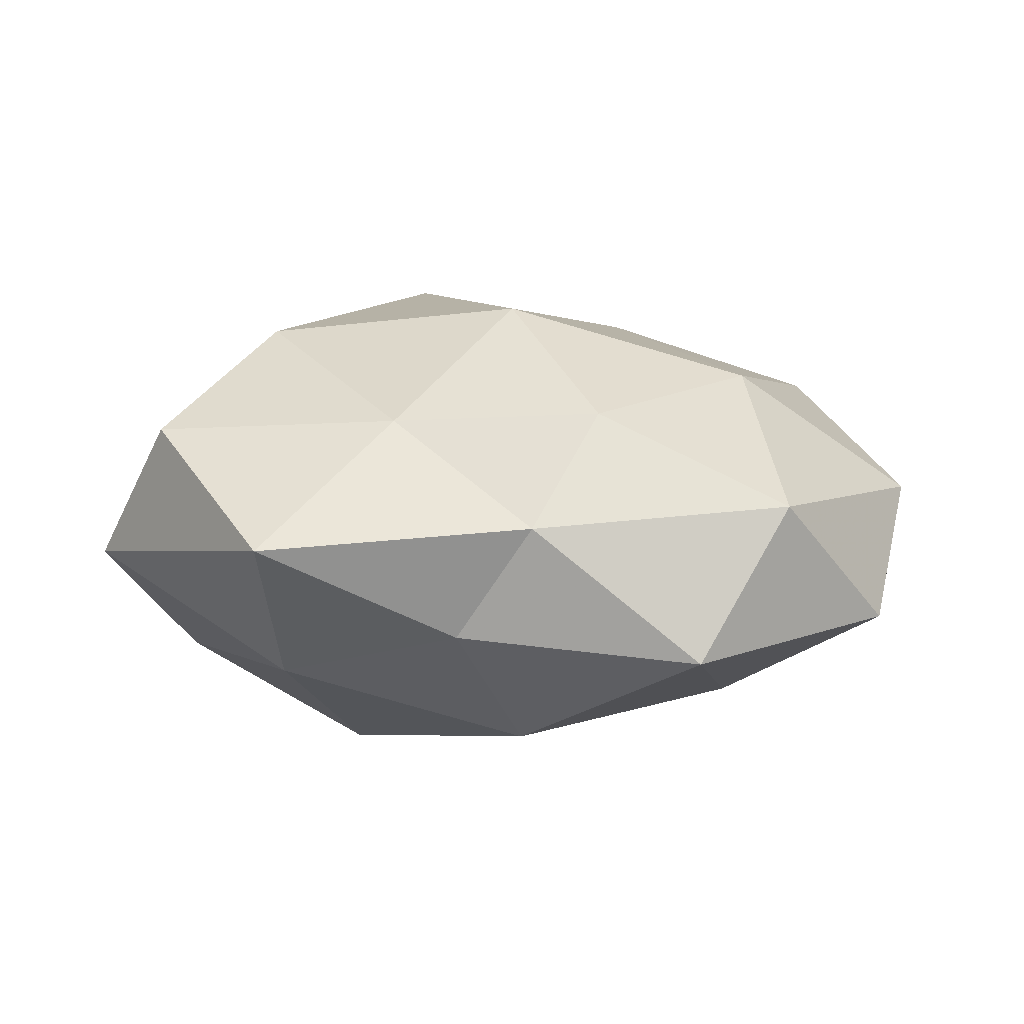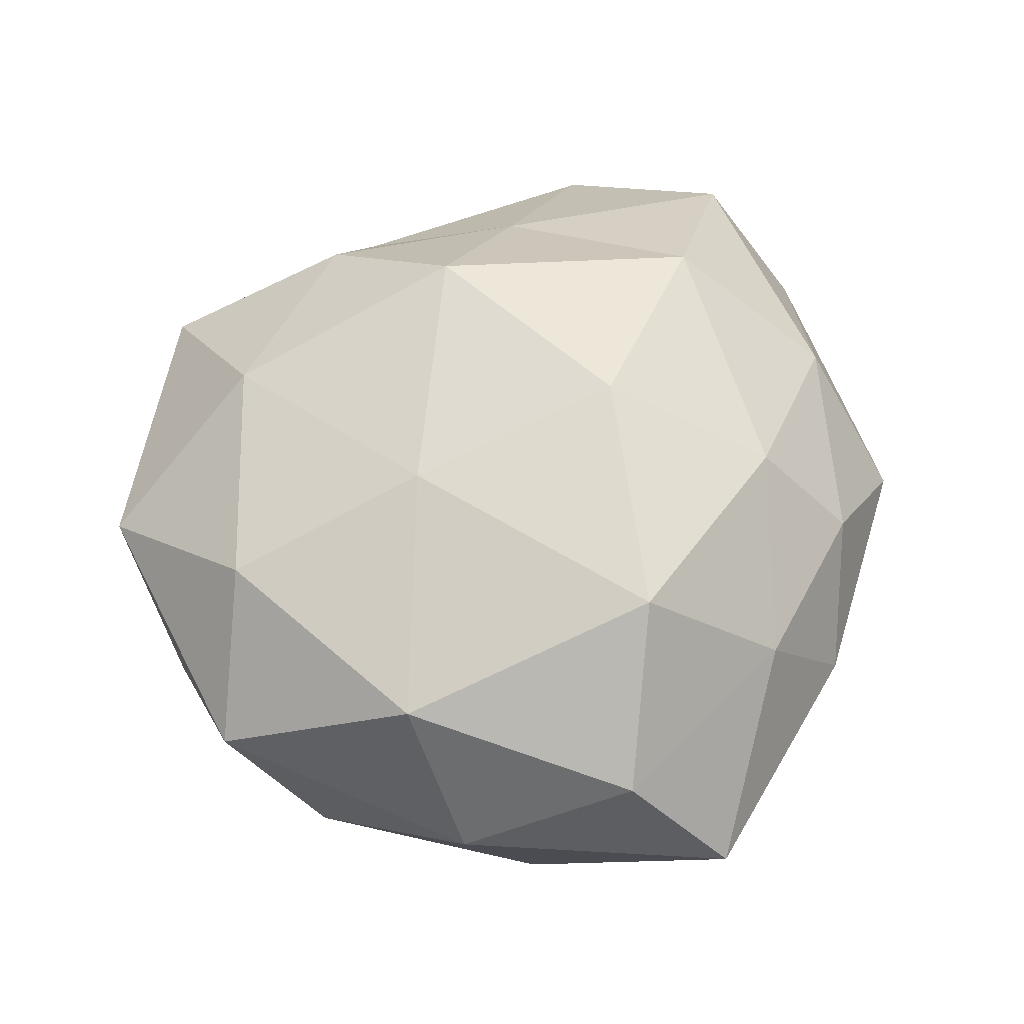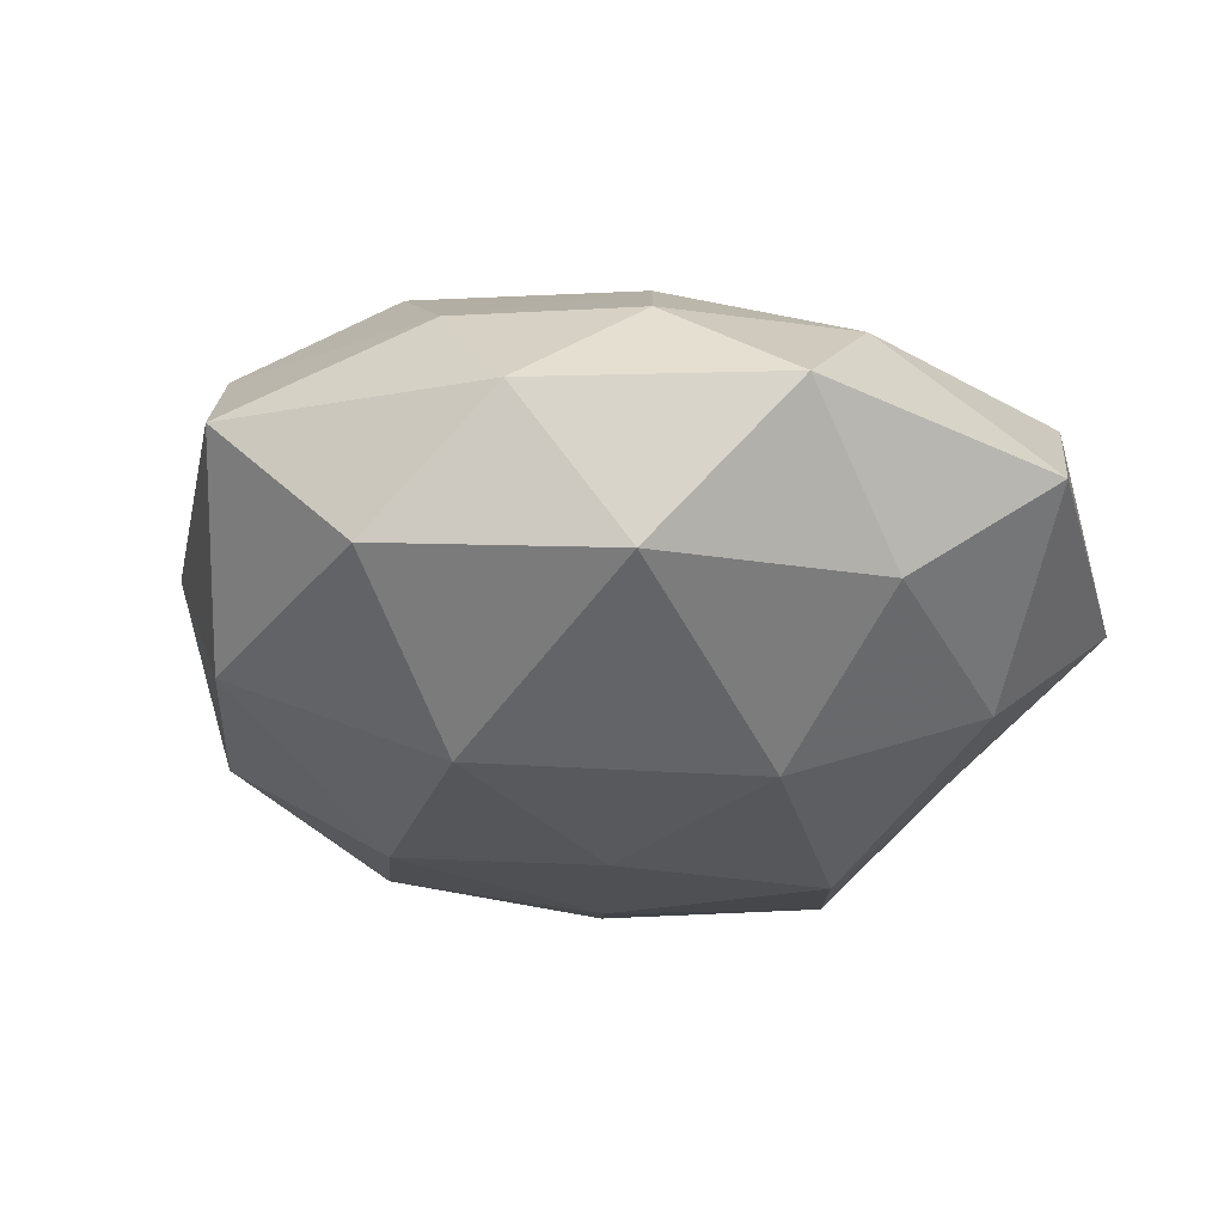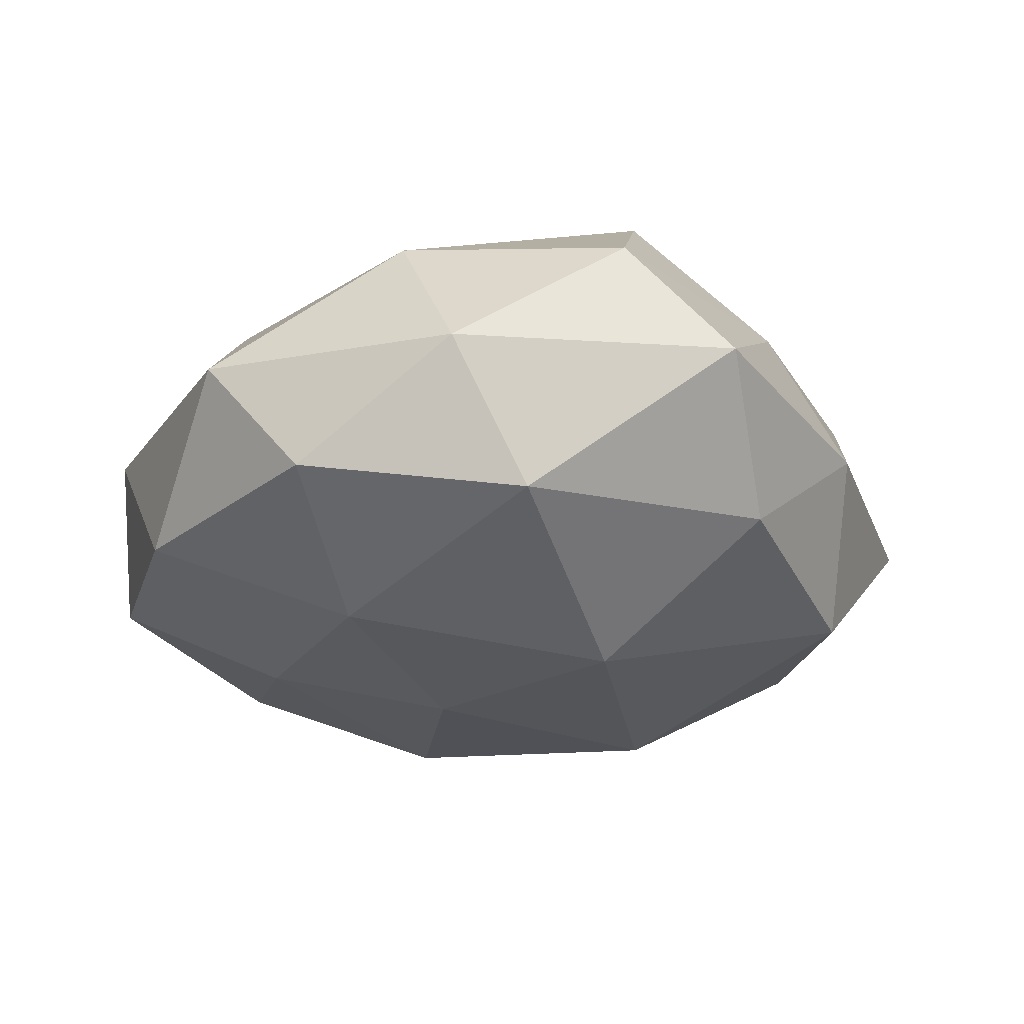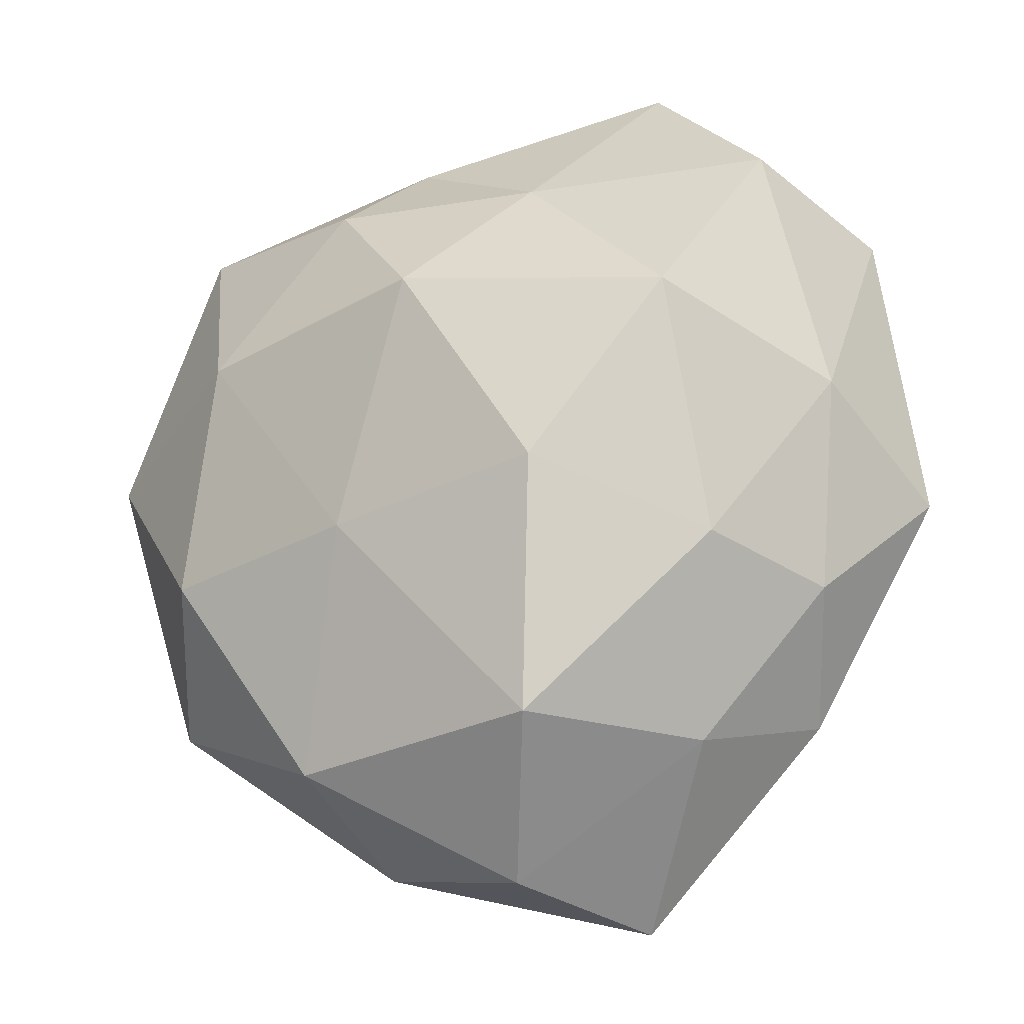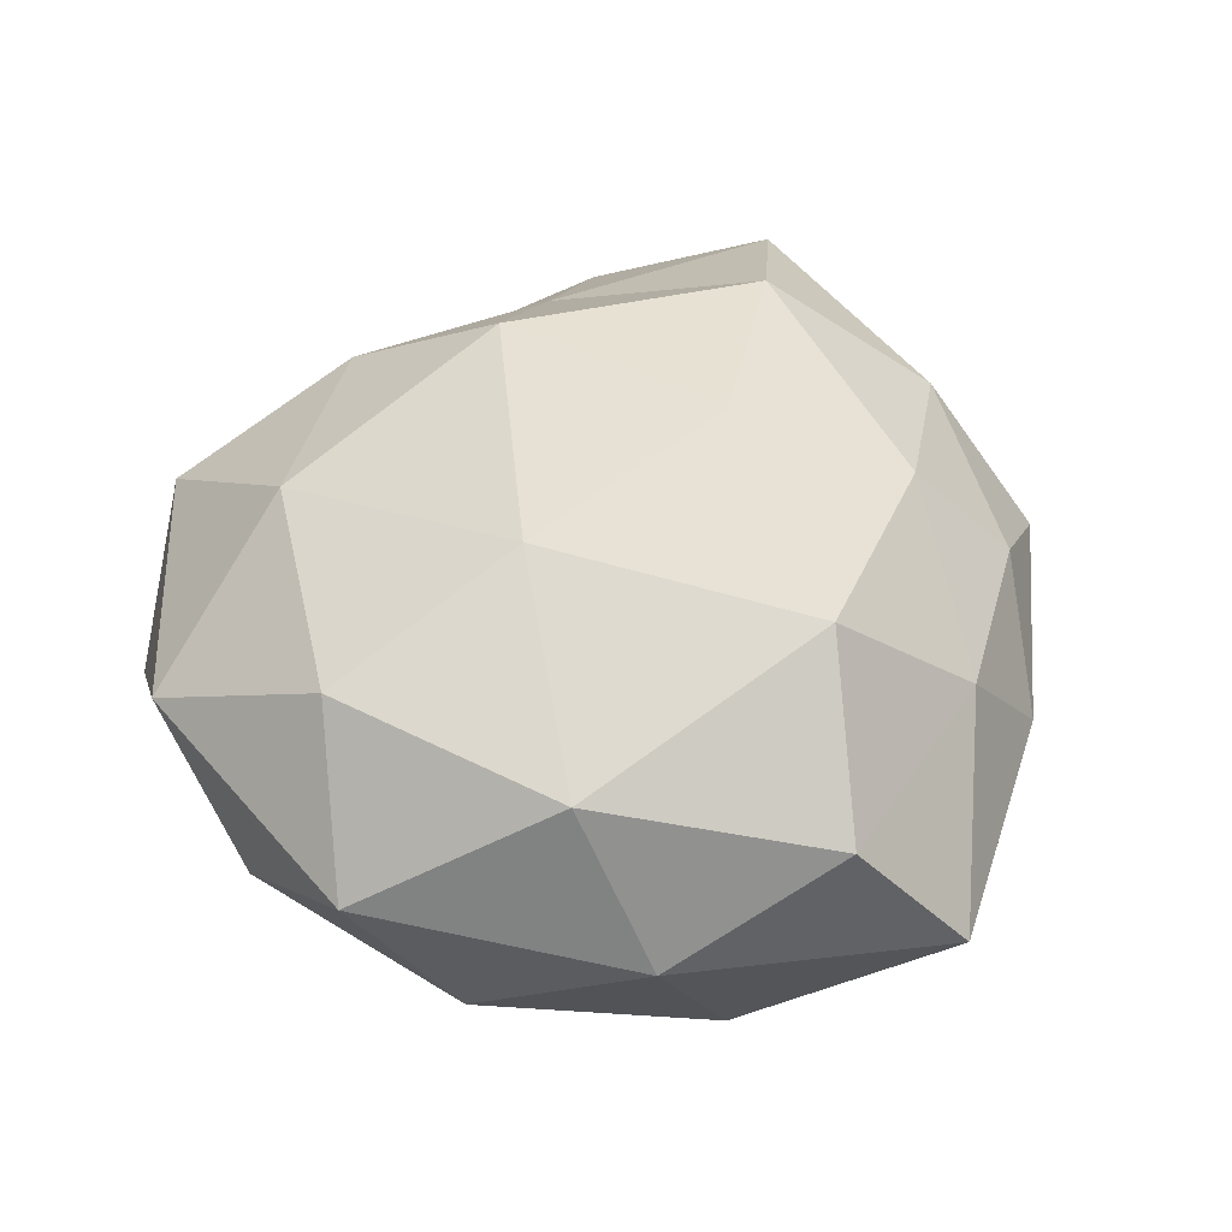
<metadata>
{"format":"obj","ext":"obj","renderer":"f3d","projection":"perspective","resolution":1024,"background":"white","views":[{"elev":4.7,"azim":-169.2,"up":"+Z"},{"elev":60.1,"azim":-11.3,"up":"+Z"},{"elev":-34.3,"azim":65.1,"up":"+Z"},{"elev":-25.2,"azim":-10.0,"up":"+Z"},{"elev":-14.7,"azim":19.2,"up":"+Y"},{"elev":49.4,"azim":-23.3,"up":"+Z"}]}
</metadata>
<code>
v -0.002273 0.04647 -0.011
v 0.04001 -0.03176 -0.002936
v 0.04942 0.03246 -0.002408
v -0.03519 0.01711 0.02136
v 0.005089 -0.05205 0.015
v -0.006725 -0.0471 -0.01762
v 0.02844 0.02083 0.02727
v -0.05122 -0.009052 -0.0129
v -0.04613 -0.02985 0.004348
v -0.02546 -0.01837 -0.02457
v 0.04132 -0.0169 -0.02152
v -0.02174 -0.03803 0.0202
v 0.04638 0.009629 0.01302
v -0.05627 0.005503 0.005927
v -0.007979 0.03263 -0.02579
v -0.00505 0.02362 0.03032
v 0.04282 0.01408 -0.01719
v 0.05536 -0.003318 -0.003643
v 0.01093 -0.03313 0.02986
v -0.03295 0.04536 -0.01368
v -0.0147 -0.00749 0.02778
v 0.04387 -0.01606 0.009511
v -0.04061 -0.01215 0.01922
v 0.03282 -0.01075 0.0224
v 0.02087 0.05673 0.0004908
v 0.01758 -0.05748 -0.001577
v -0.01682 -0.0497 0.001475
v 0.01267 -0.001847 0.03274
v 0.007799 -0.02349 -0.03065
v 0.01966 0.01087 -0.03034
v 0.02879 -0.03507 0.01293
v -0.009606 0.003586 -0.02851
v 0.02429 -0.04214 -0.01734
v -0.01901 0.03845 0.01696
v -0.04316 0.03825 0.005497
v 0.02273 0.03782 -0.01713
v -0.03252 0.0134 -0.0217
v 0.03845 0.04025 0.01455
v -0.0346 -0.03663 -0.01195
v 0.007393 0.03932 0.01587
v -0.054 0.02293 -0.009962
v -0.0124 0.04903 0.003131
f 9 14 8
f 18 2 11
f 13 18 3
f 3 18 17
f 17 18 11
f 12 5 19
f 15 20 1
f 16 4 21
f 12 19 21
f 18 22 2
f 13 22 18
f 9 12 23
f 14 23 4
f 9 23 14
f 21 4 23
f 23 12 21
f 7 24 13
f 13 24 22
f 27 5 12
f 27 12 9
f 27 26 5
f 6 26 27
f 7 16 28
f 28 16 21
f 21 19 28
f 7 28 24
f 24 28 19
f 10 29 6
f 11 30 17
f 29 30 11
f 31 19 5
f 31 2 22
f 24 19 31
f 22 24 31
f 26 2 31
f 5 26 31
f 10 32 29
f 15 30 32
f 29 32 30
f 11 2 33
f 26 33 2
f 6 33 26
f 6 29 33
f 33 29 11
f 16 34 4
f 14 4 35
f 35 4 34
f 1 36 15
f 3 17 36
f 25 36 1
f 3 36 25
f 36 30 15
f 36 17 30
f 8 37 10
f 37 20 15
f 10 37 32
f 32 37 15
f 38 13 3
f 38 7 13
f 38 3 25
f 39 9 8
f 39 10 6
f 39 8 10
f 39 6 27
f 39 27 9
f 40 16 7
f 40 34 16
f 38 40 7
f 38 25 40
f 8 14 41
f 41 14 35
f 35 20 41
f 8 41 37
f 37 41 20
f 42 1 20
f 25 1 42
f 42 20 35
f 34 42 35
f 25 42 40
f 40 42 34

</code>
